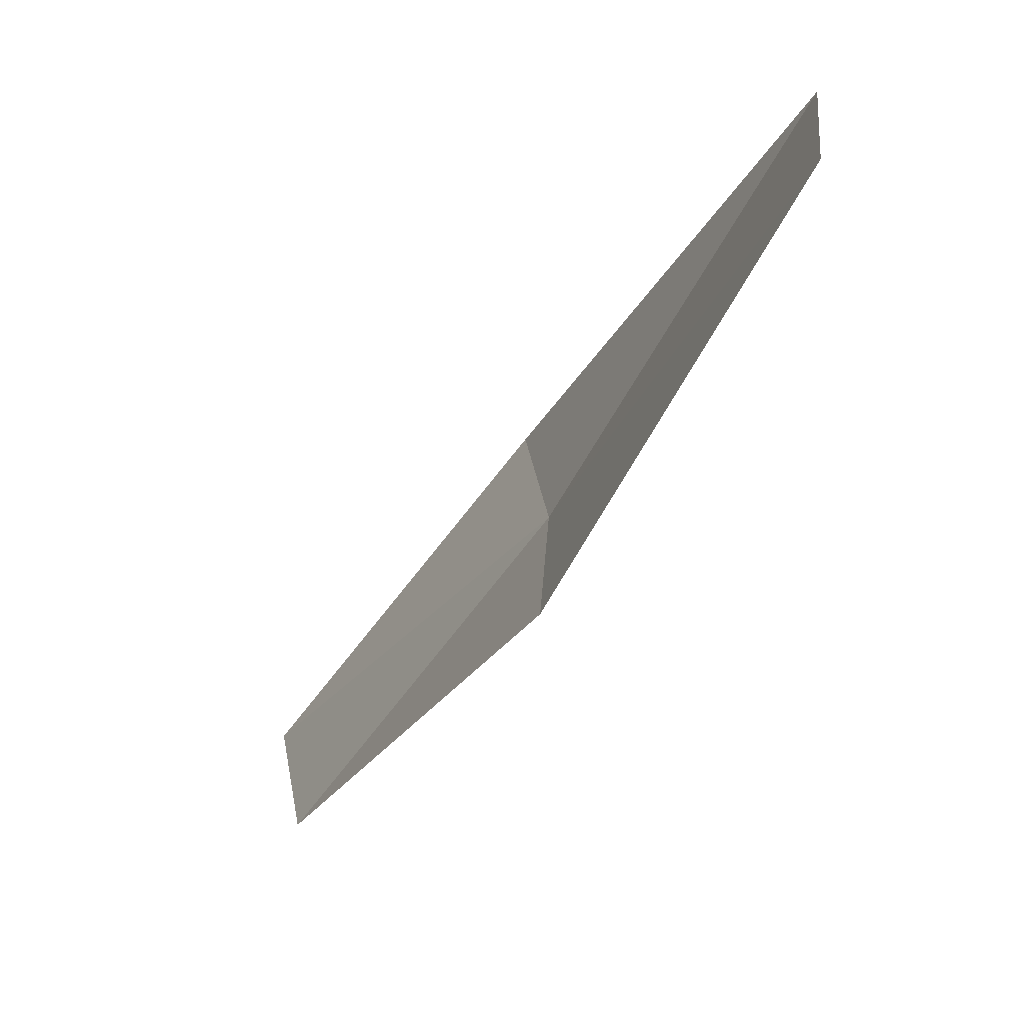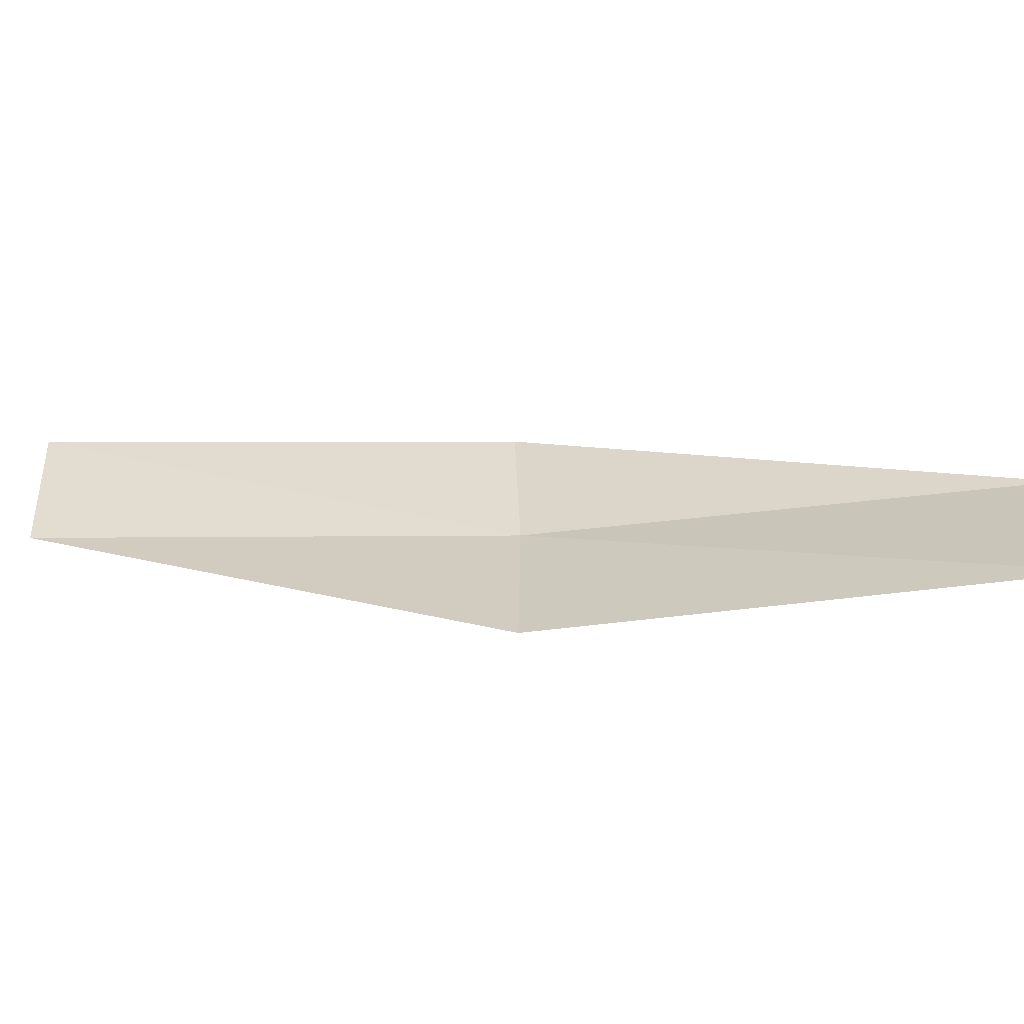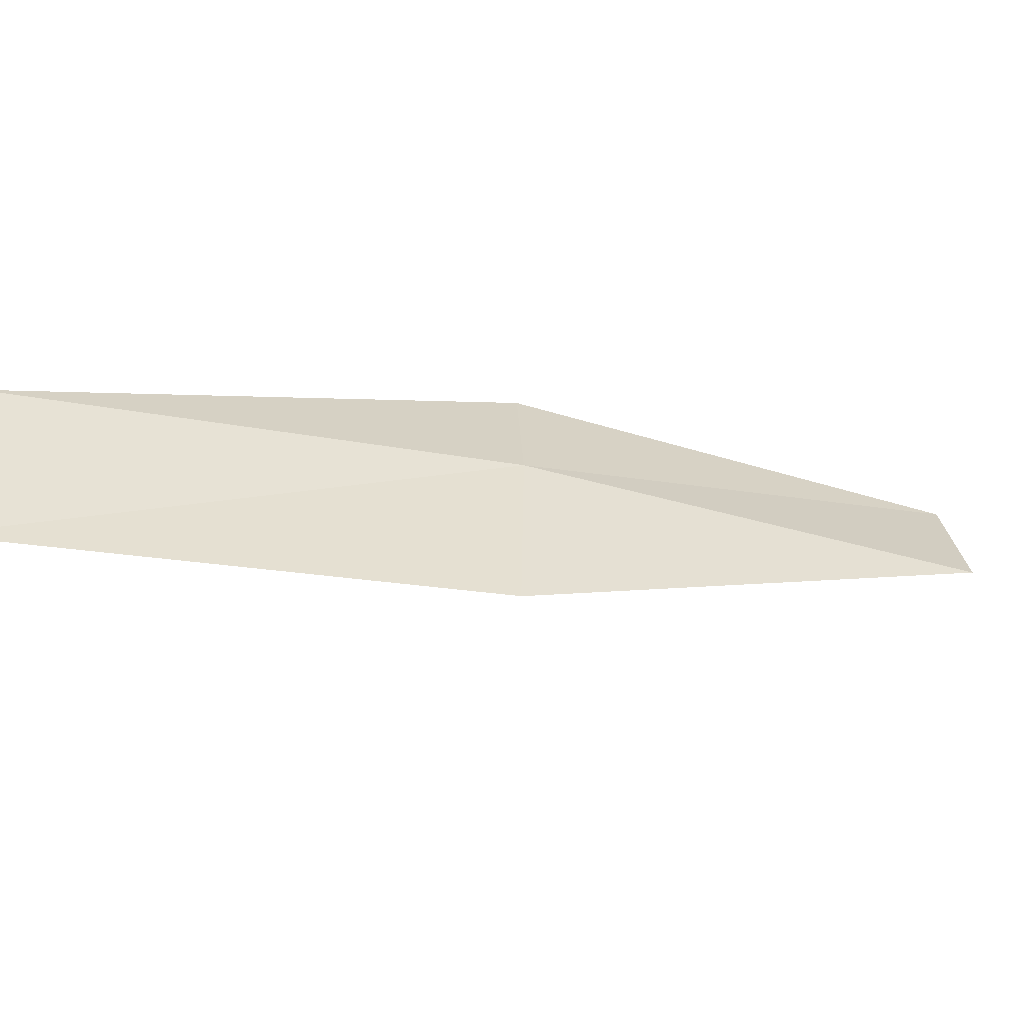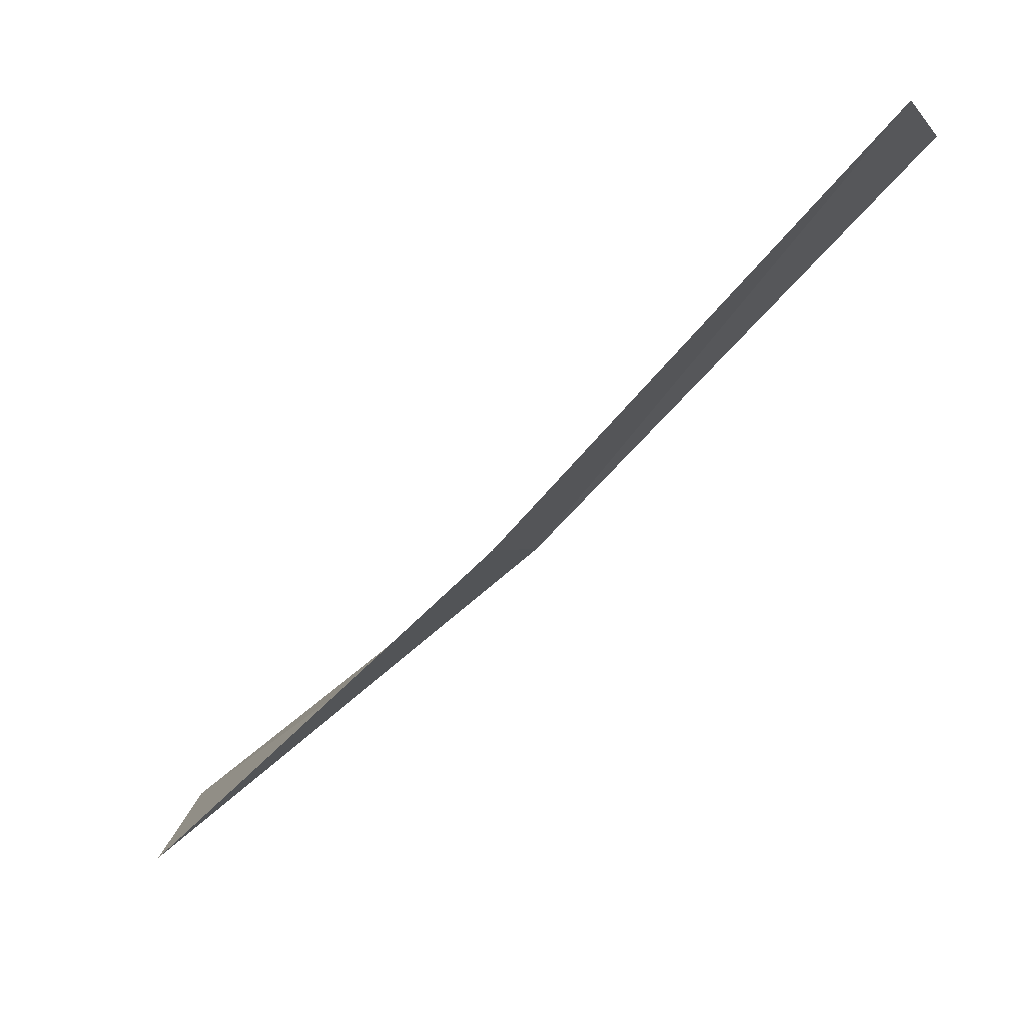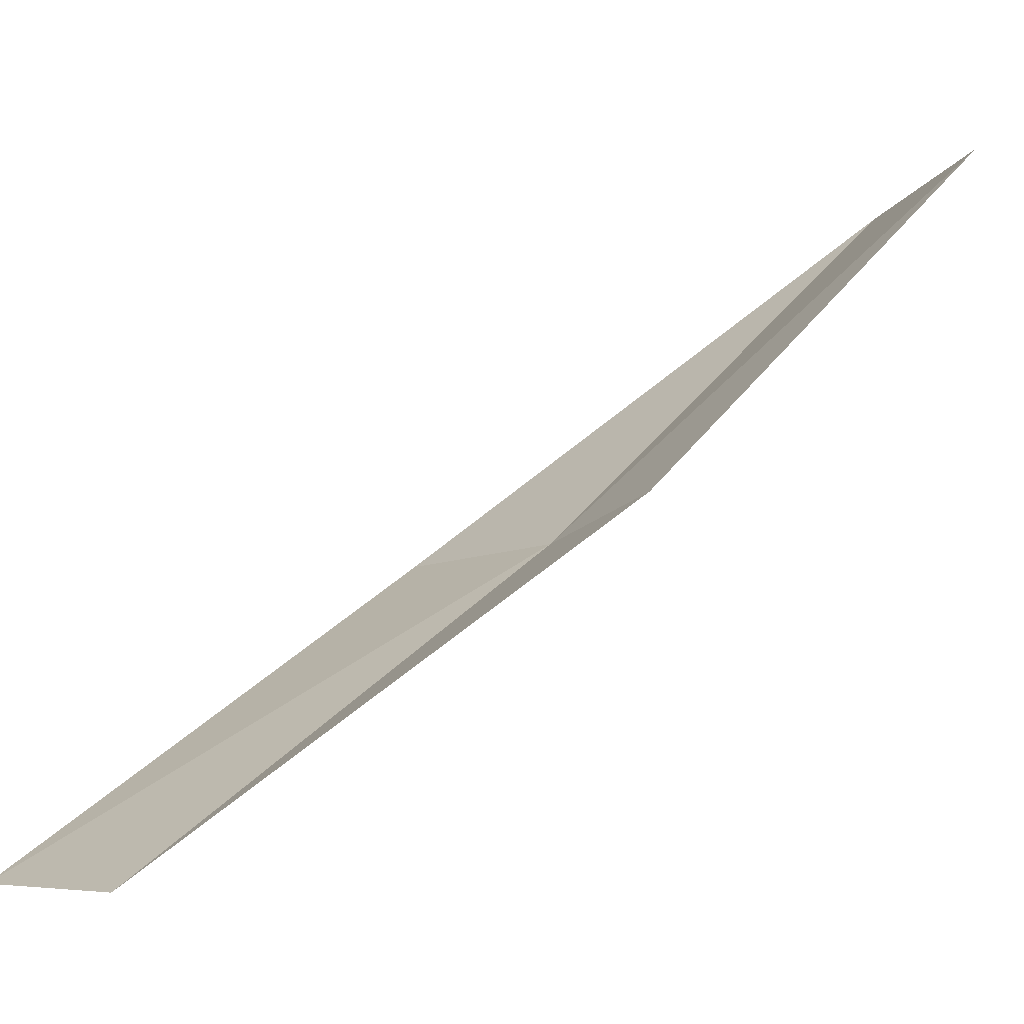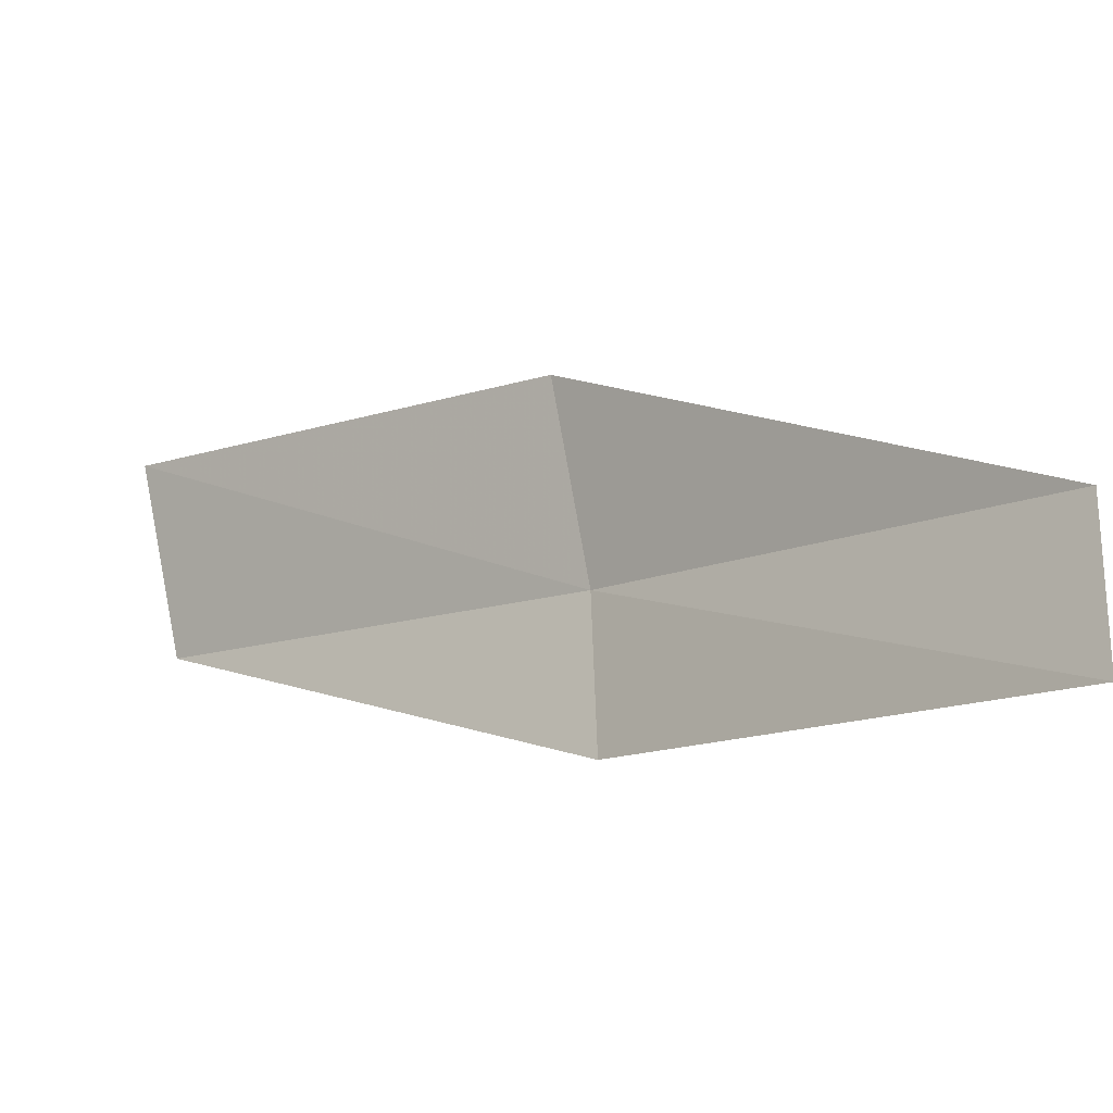
<metadata>
{"format":"obj","ext":"obj","renderer":"f3d","projection":"perspective","resolution":1024,"background":"white","views":[{"elev":-62.6,"azim":-76.0,"up":"+Z"},{"elev":-60.9,"azim":-127.4,"up":"+Z"},{"elev":-56.0,"azim":24.0,"up":"+Z"},{"elev":6.8,"azim":8.7,"up":"+Y"},{"elev":-12.8,"azim":-38.7,"up":"+Y"},{"elev":70.6,"azim":-7.7,"up":"+Y"}]}
</metadata>
<code>
v 16.09 -19.48 13.35
v 14.15 -21.11 12.88
v 14.09 -21.02 11.9
v 16.05 -19.43 12.36
v 16.01 -19.38 14.12
v 17.83 -17.66 13.81
v 17.71 -17.54 14.57
f 1 3 2
f 1 4 3
f 1 2 5
f 1 6 4
f 1 5 7
f 1 7 6

</code>
